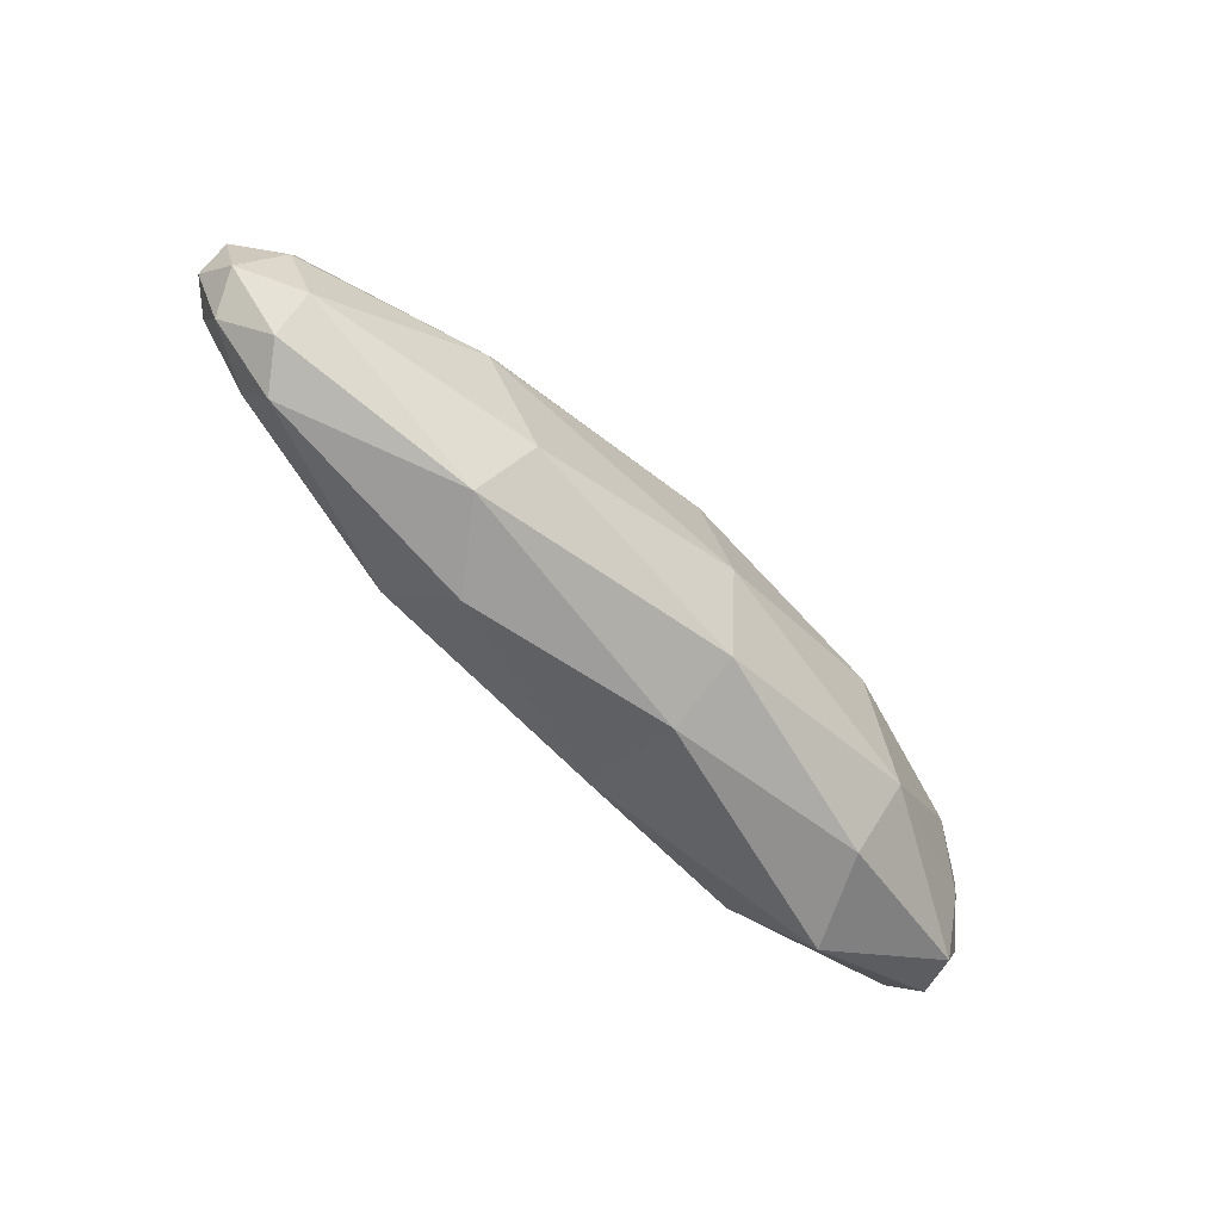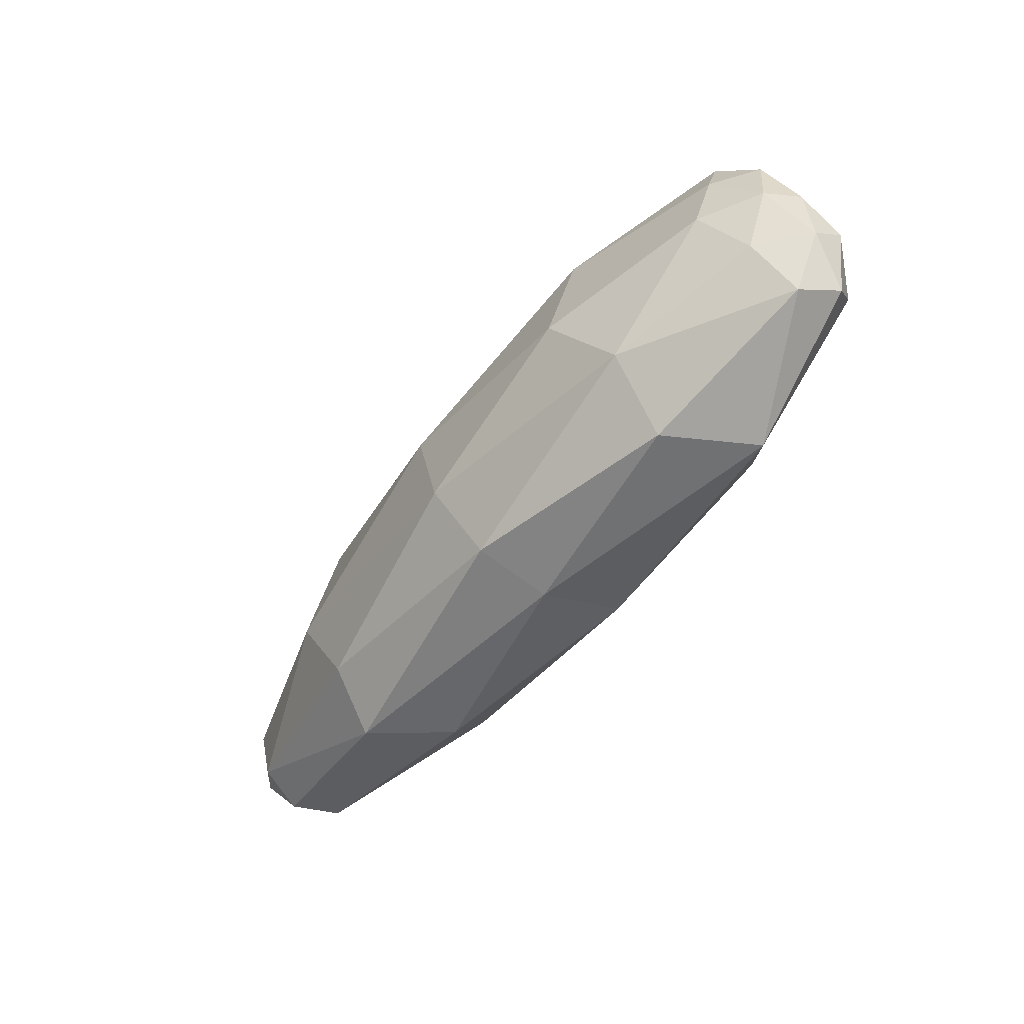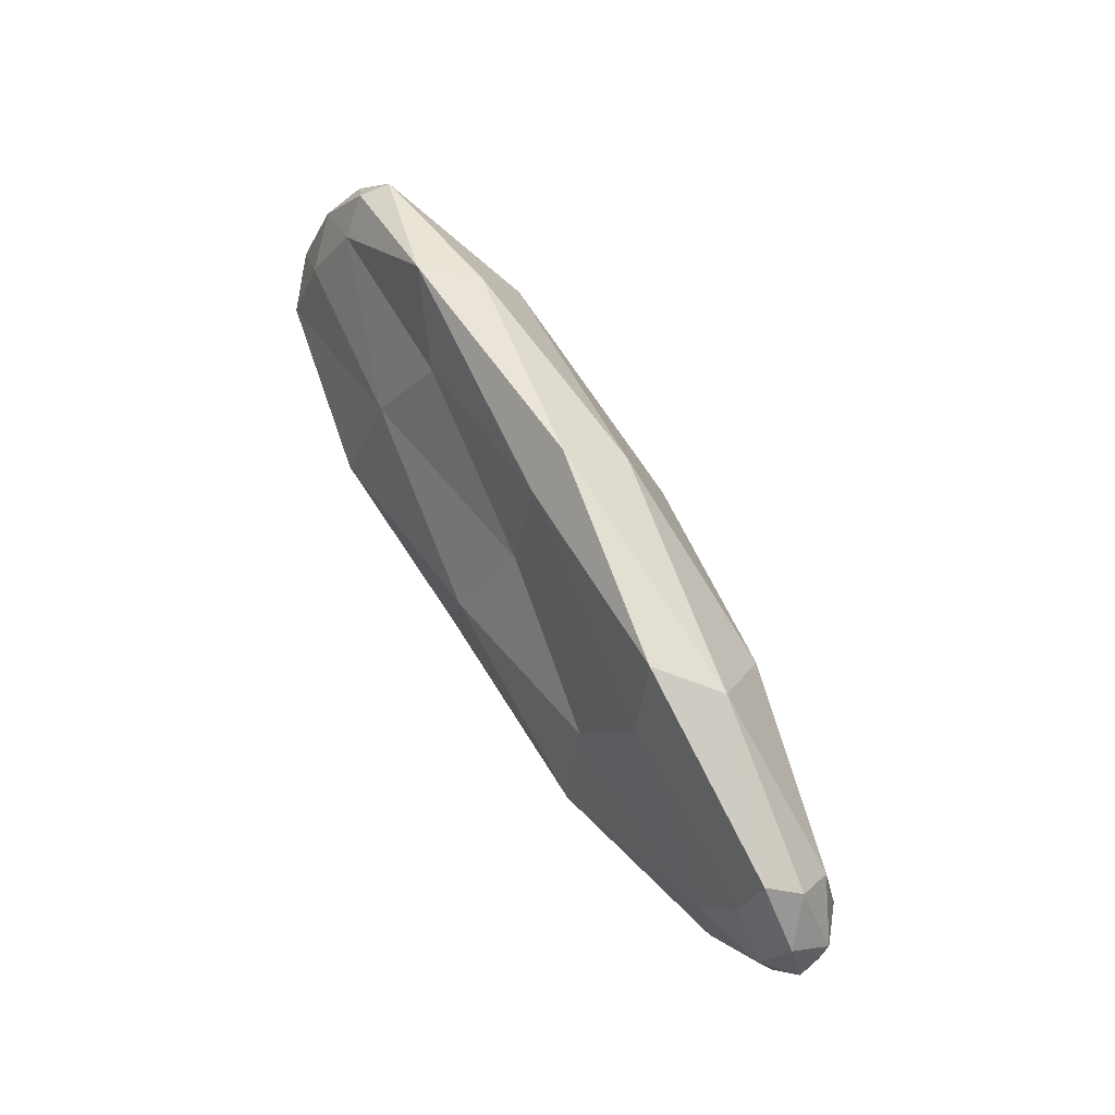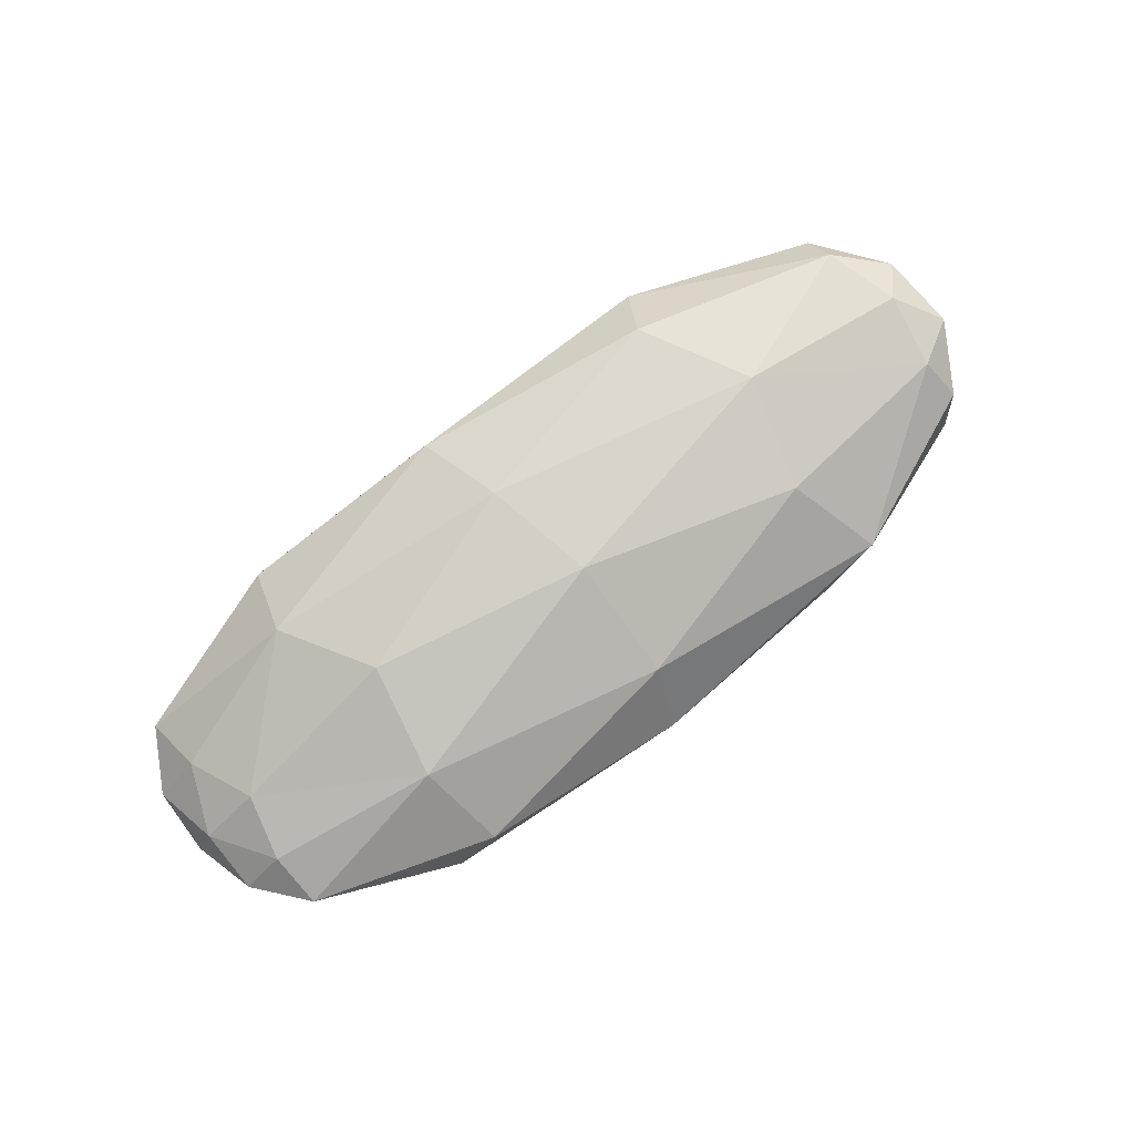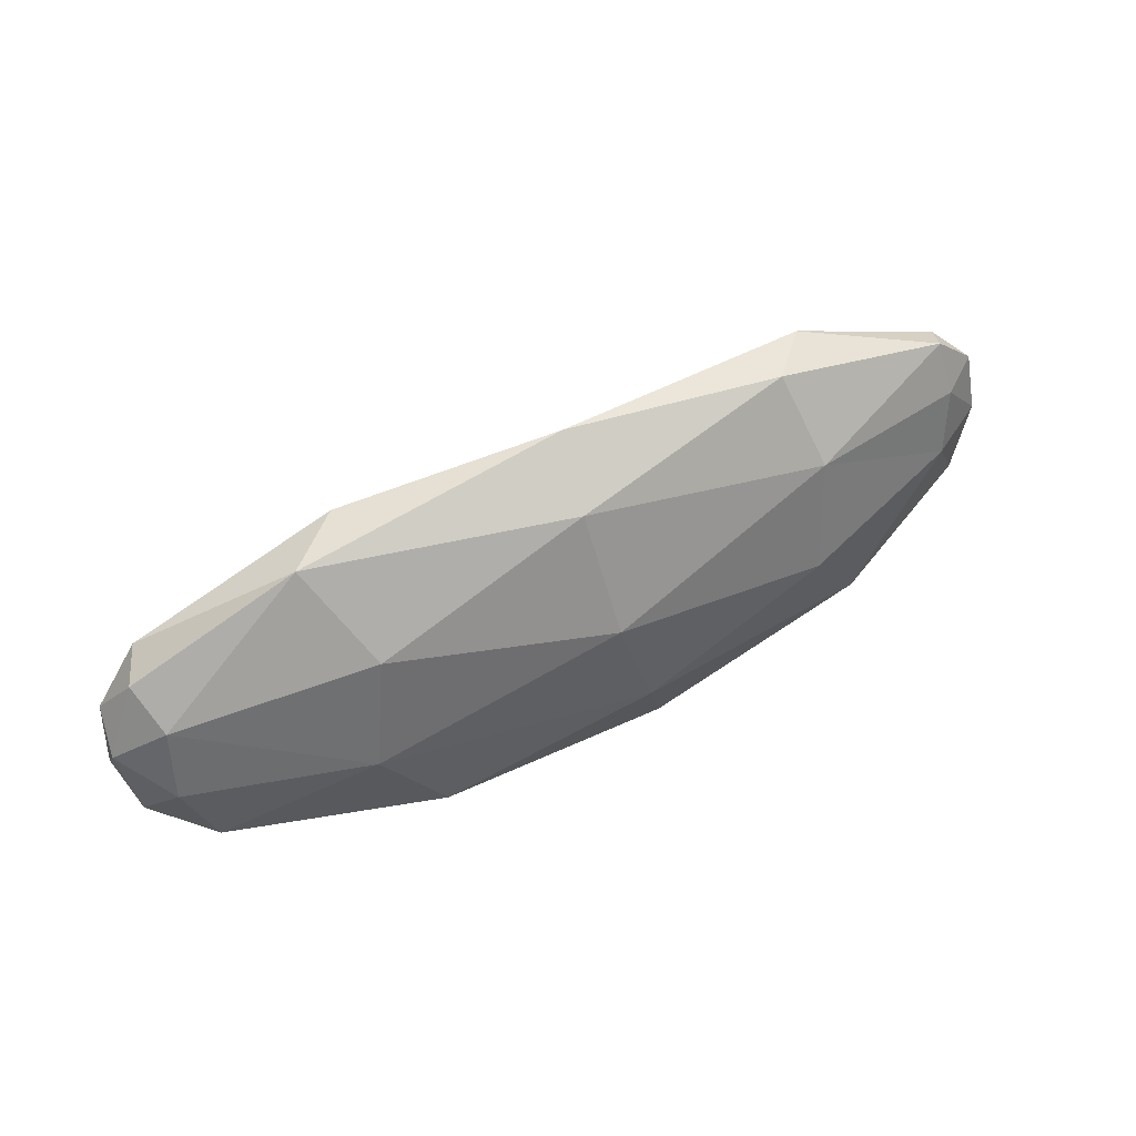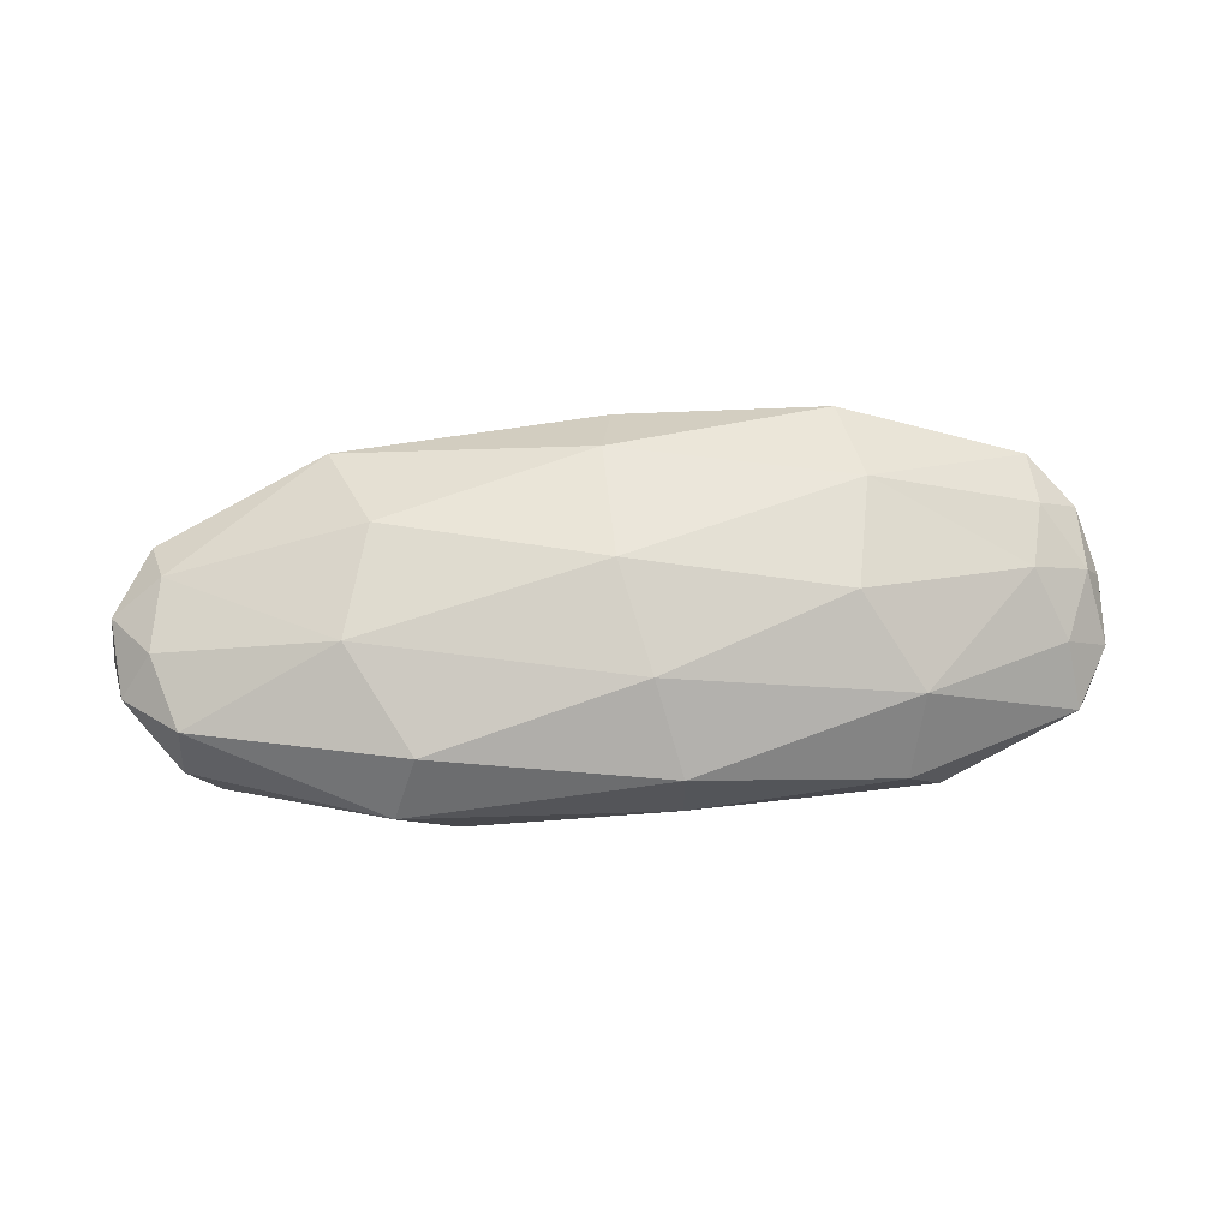
<metadata>
{"format":"obj","ext":"obj","renderer":"f3d","projection":"perspective","resolution":1024,"background":"white","views":[{"elev":-70.7,"azim":137.7,"up":"+Z"},{"elev":-47.5,"azim":-124.0,"up":"+Z"},{"elev":58.3,"azim":62.2,"up":"+Z"},{"elev":77.2,"azim":-31.5,"up":"+Y"},{"elev":48.8,"azim":155.9,"up":"+Z"},{"elev":80.0,"azim":-179.2,"up":"+Y"}]}
</metadata>
<code>
o NW_NATURE_STONE_CULT_TOP_01
v -2.21 -0.3142 -0.321
v 2.202 0.1783 -0.4473
v 0.03039 0.01076 0.9472
v 0.6889 -0.1152 -0.9714
v -1.89 0.05288 0.7738
v 2.046 -0.09351 0.3551
v -1.534 -0.3585 -0.7159
v 0.9534 0.2594 -0.9716
v -1.38 0.3567 -0.3922
v 1.767 -0.03995 -0.8198
v -0.9964 0.1248 0.9698
v 1.329 0.1134 0.714
v 2.275 0.1394 -0.07244
v -1.197 -0.113 0.9716
v 1.078 -0.125 0.757
v -1.07 0.5065 0.04402
v 0.8977 -0.4185 -0.6075
v 2.281 0.00917 -0.252
v 2.122 0.0648 0.2705
v -0.316 0.3933 -0.7962
v -2.142 -0.1038 -0.3961
v -2.281 -0.3053 0.02713
v -2.118 -0.4583 -0.1767
v 1.908 0.3414 -0.6105
v 1.18 0.5456 -0.2257
v -2.127 -0.01662 0.5417
v -2.279 -0.1389 -0.08651
v 1.907 0.1598 -0.7689
v -2.157 -0.1945 0.4142
v -1.329 0.09483 -0.7429
v 2.257 -0.05378 0.06129
v -0.004191 0.5776 0.1564
v 1.087 0.4373 0.3264
v -1.22 -0.5801 -0.4112
v -1.936 -0.0871 0.7142
v 2.055 0.3257 -0.2596
v -1.119 0.3771 0.583
v 0.8488 0.5057 -0.7315
v 2.147 -0.1265 -0.2445
v 2.117 -0.00335 -0.5622
v -0.2781 -0.4502 -0.6937
v -2.166 0.03473 0.2374
v -0.3205 0.02922 -0.8965
v -2.249 -0.1295 0.2422
v 2.035 0.2512 0.102
v -0.1748 0.5802 -0.3733
v 0.06876 0.3244 0.7153
v 1.842 -0.1777 -0.5437
v -0.121 -0.4813 -0.2372
v -1.888 0.2198 0.2089
v 1.996 -0.1708 0.08124
v -2.065 0.07352 -0.106
v -2.022 -0.354 0.199
v -1.931 0.1469 0.5214
v 0.8448 -0.3266 -0.1086
v -1.106 -0.4125 0.1342
v -0.8762 -0.213 0.6025
v 1.803 -0.2371 -0.2197
v 0.03361 -0.1482 0.7309
v -1.857 -0.2141 0.5517
v 0.04811 -0.2473 0.2417
v 1.135 -0.215 0.3255
f 3 12 47
f 3 14 59
f 41 7 43
f 30 20 43
f 49 56 34
f 33 32 47
f 57 61 59
f 32 33 25
f 41 34 7
f 43 7 30
f 10 4 8
f 38 20 46
f 20 30 9
f 50 9 52
f 28 8 24
f 58 17 48
f 3 11 14
f 32 37 47
f 3 15 12
f 45 12 19
f 45 25 33
f 40 28 2
f 5 14 11
f 60 14 35
f 6 12 15
f 58 62 55
f 50 16 9
f 20 9 46
f 48 17 10
f 10 17 4
f 18 2 13
f 13 19 31
f 19 12 6
f 31 19 6
f 20 38 8
f 20 8 43
f 21 7 1
f 44 42 27
f 27 1 22
f 1 7 23
f 22 1 23
f 22 53 29
f 2 28 24
f 2 24 36
f 46 25 38
f 24 25 36
f 50 37 16
f 35 14 5
f 42 52 27
f 27 21 1
f 40 10 28
f 10 8 28
f 44 29 26
f 26 35 5
f 21 9 30
f 21 30 7
f 18 13 31
f 40 48 10
f 32 25 46
f 32 16 37
f 47 12 33
f 45 33 12
f 23 7 34
f 23 34 56
f 29 35 26
f 29 60 35
f 2 36 13
f 36 25 45
f 5 11 37
f 54 37 50
f 24 8 38
f 24 38 25
f 31 51 39
f 18 31 39
f 18 40 2
f 18 39 40
f 34 41 49
f 41 4 17
f 26 54 42
f 44 26 42
f 43 8 4
f 4 41 43
f 44 27 22
f 44 22 29
f 13 45 19
f 13 36 45
f 16 32 46
f 46 9 16
f 11 3 47
f 47 37 11
f 39 48 40
f 39 58 48
f 41 17 49
f 58 55 17
f 42 50 52
f 42 54 50
f 31 6 51
f 6 62 51
f 52 9 21
f 27 52 21
f 22 23 53
f 23 56 53
f 26 5 54
f 5 37 54
f 49 17 55
f 61 56 49
f 60 56 57
f 61 57 56
f 60 57 14
f 59 14 57
f 51 62 58
f 39 51 58
f 61 62 59
f 15 3 59
f 53 56 60
f 29 53 60
f 61 55 62
f 55 61 49
f 59 62 15
f 6 15 62

</code>
